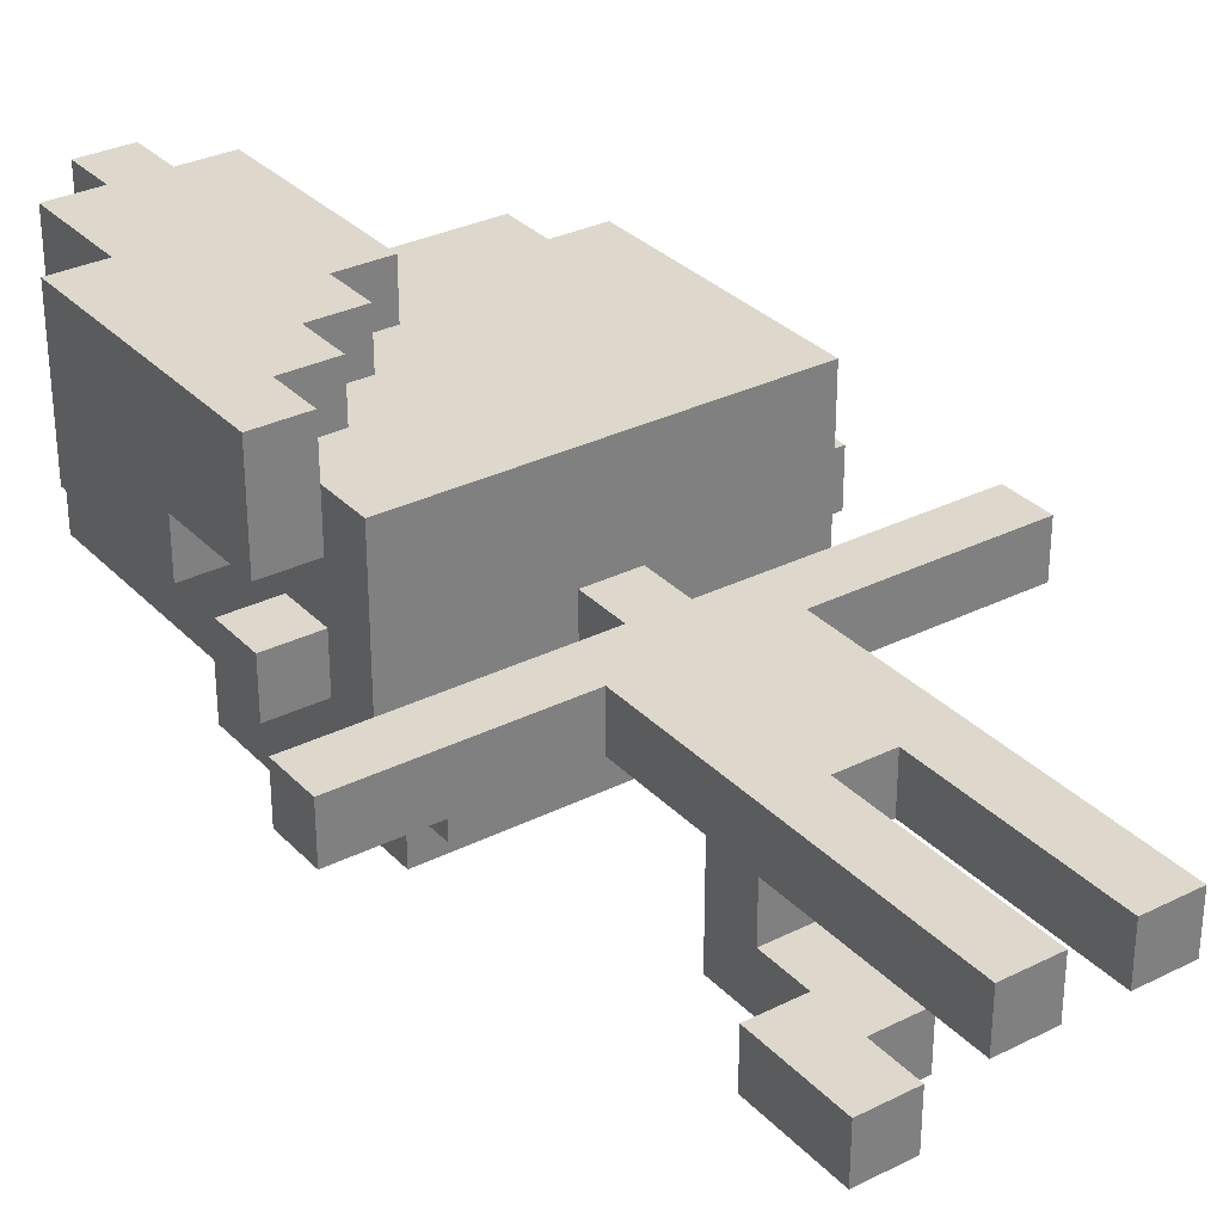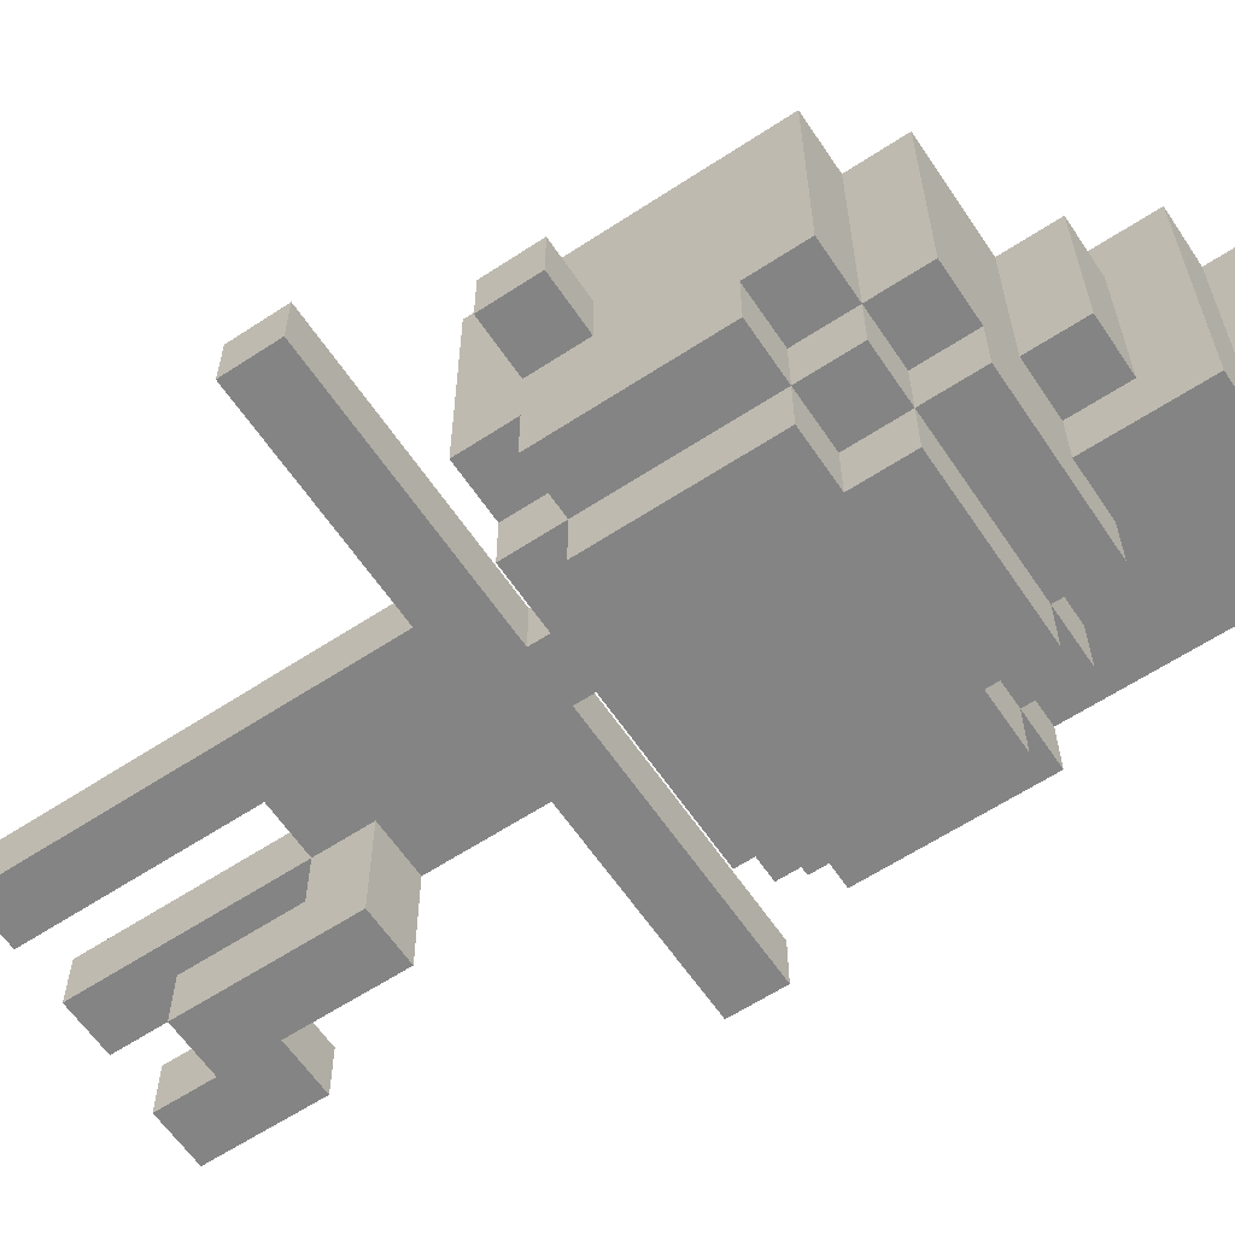
<metadata>
{"format":"obj","ext":"obj","renderer":"f3d","projection":"perspective","resolution":1024,"background":"white","views":[{"elev":31.4,"azim":-35.3,"up":"+Z"},{"elev":-61.4,"azim":123.8,"up":"+Z"}]}
</metadata>
<code>
o
v 0.5 1.7 -1
v 0.5 1.7 -1.1
v 0.5 1.8 -1
v 0.5 1.8 -1.1
v 0.6 2 -0.7
v 0.6 2 -0.9
v 0.6 2 -1
v 0.6 2 -1.1
v 0.6 2.1 -1
v 0.6 2.1 -1.1
v 0.6 2.2 -0.9
v 0.6 2.2 -1
v 0.6 2.5 -0.7
v 0.6 2.5 -1
v 0.7 1.9 -0.8
v 0.7 1.9 -1
v 0.7 1.9 -1.2
v 0.7 2 -0.8
v 0.7 2 -0.9
v 0.7 2 -1
v 0.7 2 -1.1
v 0.7 2 -1.2
v 0.7 2 -1.3
v 0.7 2.1 -1
v 0.7 2.1 -1.1
v 0.7 2.2 -0.9
v 0.7 2.2 -1
v 0.7 2.2 -1.3
v 0.7 2.3 -1.2
v 0.7 2.3 -1.3
v 0.7 2.4 -1
v 0.7 2.4 -1.2
v 0.7 2.5 -0.7
v 0.7 2.5 -1
v 0.7 2.7 -0.7
v 0.7 2.7 -1.2
v 0.8 1.1 -1.2
v 0.8 1.1 -1.3
v 0.8 1.3 -1.2
v 0.8 1.3 -1.3
v 0.8 1.9 -1.2
v 0.8 1.9 -1.3
v 0.8 2 -1.2
v 0.8 2 -1.3
v 0.8 2 -1.4
v 0.8 2.2 -1.3
v 0.8 2.2 -1.4
v 0.8 2.3 -1.2
v 0.8 2.3 -1.3
v 0.8 2.3 -1.4
v 0.8 2.4 -1.2
v 0.8 2.4 -1.3
v 0.8 2.7 -0.7
v 0.8 2.7 -1.2
v 0.8 2.8 -0.7
v 0.8 2.8 -1.2
v 0.9 1 -1
v 0.9 1 -1.1
v 0.9 1.2 -1
v 0.9 1.2 -1.1
v 0.9 1.3 -1.2
v 0.9 1.3 -1.3
v 0.9 1.4 -1
v 0.9 1.4 -1.1
v 0.9 1.4 -1.2
v 0.9 1.5 -1
v 0.9 1.5 -1.1
v 0.9 1.5 -1.3
v 0.9 1.7 -1
v 0.9 1.7 -1.1
v 0.9 2.3 -1.3
v 0.9 2.3 -1.4
v 0.9 2.4 -1.2
v 0.9 2.4 -1.3
v 0.9 2.4 -1.4
v 0.9 2.5 -1.2
v 0.9 2.5 -1.3
v 1 1.8 -1
v 1 1.8 -1.1
v 1 1.9 -1
v 1 1.9 -1.1
v 1.1 1 -1
v 1.1 1 -1.1
v 1.1 1.4 -1
v 1.1 1.4 -1.1
v 0.7 2 -0.7
v 0.7 2 -0.8
v 0.7 2.1 -0.7
v 0.7 2.1 -0.8
v 0.8 2.1 -0.7
v 0.8 2.1 -0.8
v 0.8 2.2 -0.7
v 0.8 2.2 -0.8
v 0.9 1.1 -1.2
v 0.9 1.1 -1.3
v 0.9 1.2 -1.2
v 0.9 1.2 -1.3
v 0.9 2.2 -0.7
v 0.9 2.2 -0.8
v 0.9 2.3 -0.7
v 0.9 2.3 -0.8
v 0.9 2.7 -0.7
v 0.9 2.7 -1.2
v 0.9 2.8 -0.7
v 0.9 2.8 -1.2
v 1 1 -1
v 1 1 -1.1
v 1 1.2 -1
v 1 1.2 -1.1
v 1 1.2 -1.2
v 1 1.2 -1.3
v 1 1.4 -1
v 1 1.4 -1.1
v 1 1.4 -1.2
v 1 1.5 -1.1
v 1 1.5 -1.3
v 1 2.3 -0.7
v 1 2.3 -0.8
v 1 2.4 -0.8
v 1 2.5 -1.1
v 1 2.5 -1.2
v 1 2.6 -0.8
v 1 2.6 -1.1
v 1 2.7 -0.7
v 1 2.7 -1.2
v 1.1 1.8 -1
v 1.1 1.8 -1.1
v 1.1 1.9 -1
v 1.1 1.9 -1.1
v 1.1 2.5 -0.8
v 1.1 2.5 -1.1
v 1.1 2.6 -0.8
v 1.1 2.6 -1.1
v 1.2 1 -1
v 1.2 1 -1.1
v 1.2 1.4 -1
v 1.2 1.4 -1.1
v 1.2 1.5 -1
v 1.2 1.5 -1.1
v 1.2 1.7 -1
v 1.2 1.7 -1.1
v 1.2 2.3 -1.3
v 1.2 2.3 -1.4
v 1.2 2.4 -1.2
v 1.2 2.4 -1.3
v 1.2 2.4 -1.4
v 1.2 2.5 -1.2
v 1.2 2.5 -1.3
v 1.3 1.9 -1.2
v 1.3 1.9 -1.3
v 1.3 2 -1.2
v 1.3 2 -1.3
v 1.3 2 -1.4
v 1.3 2.2 -1.3
v 1.3 2.2 -1.4
v 1.3 2.3 -1.2
v 1.3 2.3 -1.3
v 1.3 2.3 -1.4
v 1.3 2.4 -0.8
v 1.3 2.4 -1.2
v 1.3 2.4 -1.3
v 1.3 2.5 -0.8
v 1.3 2.5 -1.2
v 1.4 1.9 -0.8
v 1.4 1.9 -1
v 1.4 1.9 -1.2
v 1.4 2 -0.9
v 1.4 2 -1
v 1.4 2 -1.1
v 1.4 2 -1.2
v 1.4 2 -1.3
v 1.4 2.1 -0.8
v 1.4 2.1 -0.9
v 1.4 2.1 -1
v 1.4 2.1 -1.1
v 1.4 2.2 -0.8
v 1.4 2.2 -1.3
v 1.4 2.3 -1.2
v 1.4 2.3 -1.3
v 1.4 2.4 -0.8
v 1.4 2.4 -1.2
v 1.5 2 -1
v 1.5 2 -1.1
v 1.5 2.1 -1
v 1.5 2.1 -1.1
v 1.6 1.7 -1
v 1.6 1.7 -1.1
v 1.6 1.8 -1
v 1.6 1.8 -1.1
v 0.6 2 -0.7
v 0.6 2.5 -0.7
v 0.7 2 -0.7
v 0.7 2.1 -0.7
v 0.7 2.5 -0.7
v 0.7 2.7 -0.7
v 0.8 2.1 -0.7
v 0.8 2.2 -0.7
v 0.8 2.7 -0.7
v 0.8 2.8 -0.7
v 0.9 2.2 -0.7
v 0.9 2.3 -0.7
v 0.9 2.7 -0.7
v 0.9 2.8 -0.7
v 1 2.3 -0.7
v 1 2.7 -0.7
v 0.7 1.9 -0.8
v 0.7 2 -0.8
v 0.7 2.1 -0.8
v 0.8 2 -0.8
v 0.8 2.1 -0.8
v 0.8 2.2 -0.8
v 0.9 2 -0.8
v 0.9 2.1 -0.8
v 0.9 2.2 -0.8
v 0.9 2.3 -0.8
v 1 2.3 -0.8
v 1 2.4 -0.8
v 1 2.6 -0.8
v 1.1 2.5 -0.8
v 1.1 2.6 -0.8
v 1.2 2 -0.8
v 1.2 2.1 -0.8
v 1.2 2.2 -0.8
v 1.3 2 -0.8
v 1.3 2.1 -0.8
v 1.3 2.2 -0.8
v 1.3 2.4 -0.8
v 1.3 2.5 -0.8
v 1.4 1.9 -0.8
v 1.4 2.1 -0.8
v 1.4 2.2 -0.8
v 1.4 2.4 -0.8
v 0.5 1.7 -1
v 0.5 1.8 -1
v 0.6 1.7 -1
v 0.6 1.8 -1
v 0.6 2 -1
v 0.6 2.1 -1
v 0.7 2 -1
v 0.7 2.1 -1
v 0.9 1 -1
v 0.9 1.2 -1
v 0.9 1.4 -1
v 0.9 1.5 -1
v 0.9 1.7 -1
v 1 1 -1
v 1 1.2 -1
v 1 1.4 -1
v 1 1.8 -1
v 1 1.9 -1
v 1.1 1 -1
v 1.1 1.4 -1
v 1.1 1.8 -1
v 1.1 1.9 -1
v 1.2 1 -1
v 1.2 1.4 -1
v 1.2 1.5 -1
v 1.2 1.7 -1
v 1.4 2 -1
v 1.4 2.1 -1
v 1.5 1.7 -1
v 1.5 1.8 -1
v 1.5 2 -1
v 1.5 2.1 -1
v 1.6 1.7 -1
v 1.6 1.8 -1
v 0.8 1.1 -1.2
v 0.8 1.3 -1.2
v 0.9 1.1 -1.2
v 0.9 1.2 -1.2
v 0.9 1.3 -1.2
v 0.9 1.4 -1.2
v 1 1.2 -1.2
v 1 1.4 -1.2
v 0.6 2 -0.9
v 0.6 2.2 -0.9
v 0.7 2 -0.9
v 0.7 2.2 -0.9
v 0.6 2.2 -1
v 0.6 2.5 -1
v 0.7 2.2 -1
v 0.7 2.4 -1
v 0.7 2.5 -1
v 0.5 1.7 -1.1
v 0.5 1.8 -1.1
v 0.6 1.7 -1.1
v 0.6 1.8 -1.1
v 0.6 2 -1.1
v 0.6 2.1 -1.1
v 0.7 2 -1.1
v 0.7 2.1 -1.1
v 0.9 1 -1.1
v 0.9 1.2 -1.1
v 0.9 1.4 -1.1
v 0.9 1.5 -1.1
v 0.9 1.7 -1.1
v 1 1 -1.1
v 1 1.2 -1.1
v 1 1.4 -1.1
v 1 1.5 -1.1
v 1 1.8 -1.1
v 1 1.9 -1.1
v 1 2.5 -1.1
v 1 2.6 -1.1
v 1.1 1 -1.1
v 1.1 1.4 -1.1
v 1.1 1.8 -1.1
v 1.1 1.9 -1.1
v 1.1 2.5 -1.1
v 1.1 2.6 -1.1
v 1.2 1 -1.1
v 1.2 1.4 -1.1
v 1.2 1.5 -1.1
v 1.2 1.7 -1.1
v 1.4 2 -1.1
v 1.4 2.1 -1.1
v 1.5 1.7 -1.1
v 1.5 1.8 -1.1
v 1.5 2 -1.1
v 1.5 2.1 -1.1
v 1.6 1.7 -1.1
v 1.6 1.8 -1.1
v 0.7 1.9 -1.2
v 0.7 2 -1.2
v 0.7 2.3 -1.2
v 0.7 2.4 -1.2
v 0.7 2.7 -1.2
v 0.8 1.9 -1.2
v 0.8 2 -1.2
v 0.8 2.3 -1.2
v 0.8 2.4 -1.2
v 0.8 2.7 -1.2
v 0.8 2.8 -1.2
v 0.9 2.4 -1.2
v 0.9 2.5 -1.2
v 0.9 2.7 -1.2
v 0.9 2.8 -1.2
v 1 2.5 -1.2
v 1 2.7 -1.2
v 1.2 2.4 -1.2
v 1.2 2.5 -1.2
v 1.3 1.9 -1.2
v 1.3 2 -1.2
v 1.3 2.3 -1.2
v 1.3 2.4 -1.2
v 1.3 2.5 -1.2
v 1.4 1.9 -1.2
v 1.4 2 -1.2
v 1.4 2.3 -1.2
v 1.4 2.4 -1.2
v 0.7 2 -1.3
v 0.7 2.2 -1.3
v 0.7 2.3 -1.3
v 0.8 1.1 -1.3
v 0.8 1.3 -1.3
v 0.8 1.9 -1.3
v 0.8 2 -1.3
v 0.8 2.2 -1.3
v 0.8 2.3 -1.3
v 0.8 2.4 -1.3
v 0.9 1.1 -1.3
v 0.9 1.2 -1.3
v 0.9 1.3 -1.3
v 0.9 1.5 -1.3
v 0.9 2.3 -1.3
v 0.9 2.4 -1.3
v 0.9 2.5 -1.3
v 1 1.2 -1.3
v 1 1.5 -1.3
v 1.2 2.3 -1.3
v 1.2 2.4 -1.3
v 1.2 2.5 -1.3
v 1.3 1.9 -1.3
v 1.3 2 -1.3
v 1.3 2.2 -1.3
v 1.3 2.3 -1.3
v 1.3 2.4 -1.3
v 1.4 2 -1.3
v 1.4 2.2 -1.3
v 1.4 2.3 -1.3
v 0.8 2 -1.4
v 0.8 2.2 -1.4
v 0.8 2.3 -1.4
v 0.9 2.3 -1.4
v 0.9 2.4 -1.4
v 1.2 2.3 -1.4
v 1.2 2.4 -1.4
v 1.3 2 -1.4
v 1.3 2.2 -1.4
v 1.3 2.3 -1.4
v 0.9 1 -1
v 1 1 -1
v 1.1 1 -1
v 1.2 1 -1
v 0.9 1 -1.1
v 1 1 -1.1
v 1.1 1 -1.1
v 1.2 1 -1.1
v 0.8 1.1 -1.2
v 0.9 1.1 -1.2
v 0.8 1.1 -1.3
v 0.9 1.1 -1.3
v 0.9 1.2 -1.2
v 1 1.2 -1.2
v 0.9 1.2 -1.3
v 1 1.2 -1.3
v 1 1.4 -1
v 1.1 1.4 -1
v 0.9 1.4 -1.1
v 1 1.4 -1.1
v 1.1 1.4 -1.1
v 0.9 1.4 -1.2
v 1 1.4 -1.2
v 0.5 1.7 -1
v 0.6 1.7 -1
v 0.9 1.7 -1
v 1.2 1.7 -1
v 1.5 1.7 -1
v 1.6 1.7 -1
v 0.5 1.7 -1.1
v 0.6 1.7 -1.1
v 0.9 1.7 -1.1
v 1.2 1.7 -1.1
v 1.5 1.7 -1.1
v 1.6 1.7 -1.1
v 0.7 1.9 -0.8
v 1.4 1.9 -0.8
v 0.7 1.9 -1
v 1 1.9 -1
v 1.1 1.9 -1
v 1.4 1.9 -1
v 1 1.9 -1.1
v 1.1 1.9 -1.1
v 0.7 1.9 -1.2
v 0.8 1.9 -1.2
v 1.3 1.9 -1.2
v 1.4 1.9 -1.2
v 0.8 1.9 -1.3
v 1.3 1.9 -1.3
v 0.6 2 -0.7
v 0.7 2 -0.7
v 0.7 2 -0.8
v 0.6 2 -0.9
v 0.7 2 -0.9
v 0.6 2 -1
v 0.7 2 -1
v 1.4 2 -1
v 1.5 2 -1
v 0.6 2 -1.1
v 0.7 2 -1.1
v 1.4 2 -1.1
v 1.5 2 -1.1
v 0.7 2 -1.2
v 0.8 2 -1.2
v 1.3 2 -1.2
v 1.4 2 -1.2
v 0.7 2 -1.3
v 0.8 2 -1.3
v 1.3 2 -1.3
v 1.4 2 -1.3
v 0.8 2 -1.4
v 1.3 2 -1.4
v 0.7 2.1 -0.7
v 0.8 2.1 -0.7
v 0.7 2.1 -0.8
v 0.8 2.1 -0.8
v 0.8 2.2 -0.7
v 0.9 2.2 -0.7
v 0.8 2.2 -0.8
v 0.9 2.2 -0.8
v 0.6 2.2 -0.9
v 0.7 2.2 -0.9
v 0.6 2.2 -1
v 0.7 2.2 -1
v 0.9 2.3 -0.7
v 1 2.3 -0.7
v 0.9 2.3 -0.8
v 1 2.3 -0.8
v 0.8 1.3 -1.2
v 0.9 1.3 -1.2
v 0.8 1.3 -1.3
v 0.9 1.3 -1.3
v 0.9 1.5 -1.1
v 1 1.5 -1.1
v 0.9 1.5 -1.3
v 1 1.5 -1.3
v 0.5 1.8 -1
v 0.6 1.8 -1
v 1 1.8 -1
v 1.1 1.8 -1
v 1.5 1.8 -1
v 1.6 1.8 -1
v 0.5 1.8 -1.1
v 0.6 1.8 -1.1
v 1 1.8 -1.1
v 1.1 1.8 -1.1
v 1.5 1.8 -1.1
v 1.6 1.8 -1.1
v 0.6 2.1 -1
v 0.7 2.1 -1
v 1.4 2.1 -1
v 1.5 2.1 -1
v 0.6 2.1 -1.1
v 0.7 2.1 -1.1
v 1.4 2.1 -1.1
v 1.5 2.1 -1.1
v 0.7 2.3 -1.2
v 0.8 2.3 -1.2
v 1.3 2.3 -1.2
v 1.4 2.3 -1.2
v 0.7 2.3 -1.3
v 0.8 2.3 -1.3
v 0.9 2.3 -1.3
v 1.2 2.3 -1.3
v 1.3 2.3 -1.3
v 1.4 2.3 -1.3
v 0.8 2.3 -1.4
v 0.9 2.3 -1.4
v 1.2 2.3 -1.4
v 1.3 2.3 -1.4
v 1.3 2.4 -0.8
v 1.4 2.4 -0.8
v 0.8 2.4 -1.2
v 0.9 2.4 -1.2
v 1.2 2.4 -1.2
v 1.3 2.4 -1.2
v 1.4 2.4 -1.2
v 0.8 2.4 -1.3
v 0.9 2.4 -1.3
v 1.2 2.4 -1.3
v 1.3 2.4 -1.3
v 0.9 2.4 -1.4
v 1.2 2.4 -1.4
v 0.6 2.5 -0.7
v 0.7 2.5 -0.7
v 1.1 2.5 -0.8
v 1.3 2.5 -0.8
v 0.6 2.5 -1
v 0.7 2.5 -1
v 1 2.5 -1.1
v 1.1 2.5 -1.1
v 0.9 2.5 -1.2
v 1 2.5 -1.2
v 1.2 2.5 -1.2
v 1.3 2.5 -1.2
v 0.9 2.5 -1.3
v 1.2 2.5 -1.3
v 1 2.6 -0.8
v 1.1 2.6 -0.8
v 1 2.6 -1.1
v 1.1 2.6 -1.1
v 0.7 2.7 -0.7
v 0.8 2.7 -0.7
v 0.9 2.7 -0.7
v 1 2.7 -0.7
v 0.7 2.7 -1.2
v 0.8 2.7 -1.2
v 0.9 2.7 -1.2
v 1 2.7 -1.2
v 0.8 2.8 -0.7
v 0.9 2.8 -0.7
v 0.8 2.8 -1.2
v 0.9 2.8 -1.2
f 3 2 1
f 4 2 3
f 9 8 7
f 10 8 9
f 11 6 5
f 13 11 5
f 13 12 11
f 14 12 13
f 18 16 15
f 19 16 18
f 20 17 16
f 20 16 19
f 21 17 20
f 22 17 21
f 24 20 19
f 25 23 22
f 25 22 21
f 26 24 19
f 26 25 24
f 27 25 26
f 28 23 25
f 28 25 27
f 29 28 27
f 30 28 29
f 31 29 27
f 32 29 31
f 34 32 31
f 35 34 33
f 36 32 34
f 36 34 35
f 39 38 37
f 40 38 39
f 43 42 41
f 44 42 43
f 46 45 44
f 47 45 46
f 49 47 46
f 50 47 49
f 51 49 48
f 52 49 51
f 55 54 53
f 56 54 55
f 59 58 57
f 60 58 59
f 63 60 59
f 64 60 63
f 65 62 61
f 66 64 63
f 66 65 64
f 67 65 66
f 68 62 65
f 68 65 67
f 69 67 66
f 70 67 69
f 74 72 71
f 75 72 74
f 76 74 73
f 77 74 76
f 80 79 78
f 81 79 80
f 84 83 82
f 85 83 84
f 86 87 88
f 88 87 89
f 90 91 92
f 92 91 93
f 94 95 96
f 96 95 97
f 98 99 100
f 100 99 101
f 102 103 104
f 104 103 105
f 106 107 108
f 108 107 109
f 108 109 112
f 112 109 113
f 110 111 114
f 113 114 115
f 114 111 116
f 115 114 116
f 117 118 119
f 117 119 122
f 120 121 123
f 117 122 124
f 122 123 124
f 123 121 125
f 124 123 125
f 126 127 128
f 128 127 129
f 130 131 132
f 132 131 133
f 134 135 136
f 136 135 137
f 136 137 138
f 138 137 139
f 138 139 140
f 140 139 141
f 142 143 145
f 145 143 146
f 144 145 147
f 147 145 148
f 149 150 151
f 151 150 152
f 152 153 154
f 154 153 155
f 154 155 157
f 157 155 158
f 156 157 160
f 160 157 161
f 159 160 162
f 162 160 163
f 164 165 167
f 165 166 168
f 167 165 168
f 168 166 169
f 169 166 170
f 164 167 172
f 167 168 173
f 172 167 173
f 173 168 174
f 170 171 175
f 169 170 175
f 173 174 176
f 174 175 176
f 172 173 176
f 175 171 177
f 176 175 177
f 176 177 178
f 178 177 179
f 176 178 180
f 180 178 181
f 182 183 184
f 184 183 185
f 186 187 188
f 188 187 189
f 192 191 190
f 193 191 192
f 194 191 193
f 196 195 194
f 196 194 193
f 197 195 196
f 198 195 197
f 200 199 198
f 200 198 197
f 201 199 200
f 202 199 201
f 203 199 202
f 204 202 201
f 205 202 204
f 209 207 206
f 209 208 207
f 210 208 209
f 212 209 206
f 212 210 209
f 213 211 210
f 213 210 212
f 214 211 213
f 216 215 214
f 219 218 217
f 220 218 219
f 221 212 206
f 221 213 212
f 221 214 213
f 222 214 221
f 223 217 216
f 223 214 222
f 223 216 214
f 224 222 221
f 224 221 206
f 225 223 222
f 225 222 224
f 226 217 223
f 226 223 225
f 227 219 217
f 227 217 226
f 228 219 227
f 229 225 224
f 229 224 206
f 230 226 225
f 230 225 229
f 231 227 226
f 231 226 230
f 232 227 231
f 235 234 233
f 236 234 235
f 239 238 237
f 240 238 239
f 245 236 235
f 246 242 241
f 247 243 242
f 247 242 246
f 248 244 243
f 248 243 247
f 249 245 244
f 249 236 245
f 252 244 248
f 253 250 249
f 253 249 244
f 254 250 253
f 255 252 251
f 256 244 252
f 256 252 255
f 257 253 244
f 257 244 256
f 258 253 257
f 261 253 258
f 262 253 261
f 263 260 259
f 264 260 263
f 265 262 261
f 266 262 265
f 269 268 267
f 270 268 269
f 271 268 270
f 273 272 271
f 273 271 270
f 274 272 273
f 275 276 277
f 277 276 278
f 279 280 281
f 281 280 282
f 282 280 283
f 284 285 286
f 286 285 287
f 288 289 290
f 290 289 291
f 286 287 296
f 292 293 297
f 293 294 298
f 297 293 298
f 298 294 299
f 295 296 300
f 296 287 301
f 300 296 301
f 299 300 306
f 301 302 307
f 300 301 307
f 307 302 308
f 303 304 309
f 309 304 310
f 305 306 311
f 306 300 312
f 311 306 312
f 300 307 313
f 312 300 313
f 313 307 314
f 314 307 317
f 317 307 318
f 315 316 319
f 319 316 320
f 317 318 321
f 321 318 322
f 323 324 328
f 328 324 329
f 325 326 330
f 326 327 331
f 330 326 331
f 331 327 332
f 332 333 334
f 331 332 334
f 334 333 335
f 335 333 336
f 336 333 337
f 335 336 338
f 338 336 339
f 340 341 345
f 345 341 346
f 342 343 347
f 347 343 348
f 344 345 349
f 349 345 350
f 351 352 357
f 352 353 358
f 357 352 358
f 358 353 359
f 354 355 361
f 361 355 362
f 362 355 363
f 359 360 365
f 365 360 366
f 363 364 368
f 362 363 368
f 368 364 369
f 366 367 371
f 371 367 372
f 356 357 373
f 373 357 374
f 370 371 376
f 376 371 377
f 374 375 378
f 375 376 379
f 378 375 379
f 379 376 380
f 382 383 384
f 382 384 386
f 384 385 386
f 386 385 387
f 381 382 388
f 382 386 389
f 388 382 389
f 389 386 390
f 395 392 391
f 396 392 395
f 397 394 393
f 398 394 397
f 401 400 399
f 402 400 401
f 405 404 403
f 406 404 405
f 410 408 407
f 411 408 410
f 412 410 409
f 413 410 412
f 420 415 414
f 421 416 415
f 421 415 420
f 422 416 421
f 423 418 417
f 424 419 418
f 424 418 423
f 425 419 424
f 428 427 426
f 429 427 428
f 430 427 429
f 431 427 430
f 432 429 428
f 433 431 430
f 434 432 428
f 434 433 432
f 435 433 434
f 436 431 433
f 436 433 435
f 437 431 436
f 438 436 435
f 439 436 438
f 442 441 440
f 443 442 440
f 444 442 443
f 449 446 445
f 450 446 449
f 451 448 447
f 452 448 451
f 457 454 453
f 458 454 457
f 459 456 455
f 460 456 459
f 461 459 458
f 462 459 461
f 465 464 463
f 466 464 465
f 469 468 467
f 470 468 469
f 473 472 471
f 474 472 473
f 477 476 475
f 478 476 477
f 479 480 481
f 481 480 482
f 483 484 485
f 485 484 486
f 487 488 493
f 488 489 494
f 493 488 494
f 494 489 495
f 490 491 496
f 491 492 497
f 496 491 497
f 497 492 498
f 499 500 503
f 503 500 504
f 501 502 505
f 505 502 506
f 507 508 511
f 511 508 512
f 509 510 515
f 515 510 516
f 512 513 517
f 517 513 518
f 514 515 519
f 519 515 520
f 521 522 526
f 526 522 527
f 523 524 528
f 528 524 529
f 525 526 530
f 530 526 531
f 529 530 532
f 532 530 533
f 534 535 538
f 538 535 539
f 536 537 541
f 540 541 543
f 541 537 544
f 543 541 544
f 544 537 545
f 542 543 546
f 543 544 546
f 546 544 547
f 548 549 550
f 550 549 551
f 552 553 556
f 556 553 557
f 554 555 558
f 558 555 559
f 560 561 562
f 562 561 563

</code>
